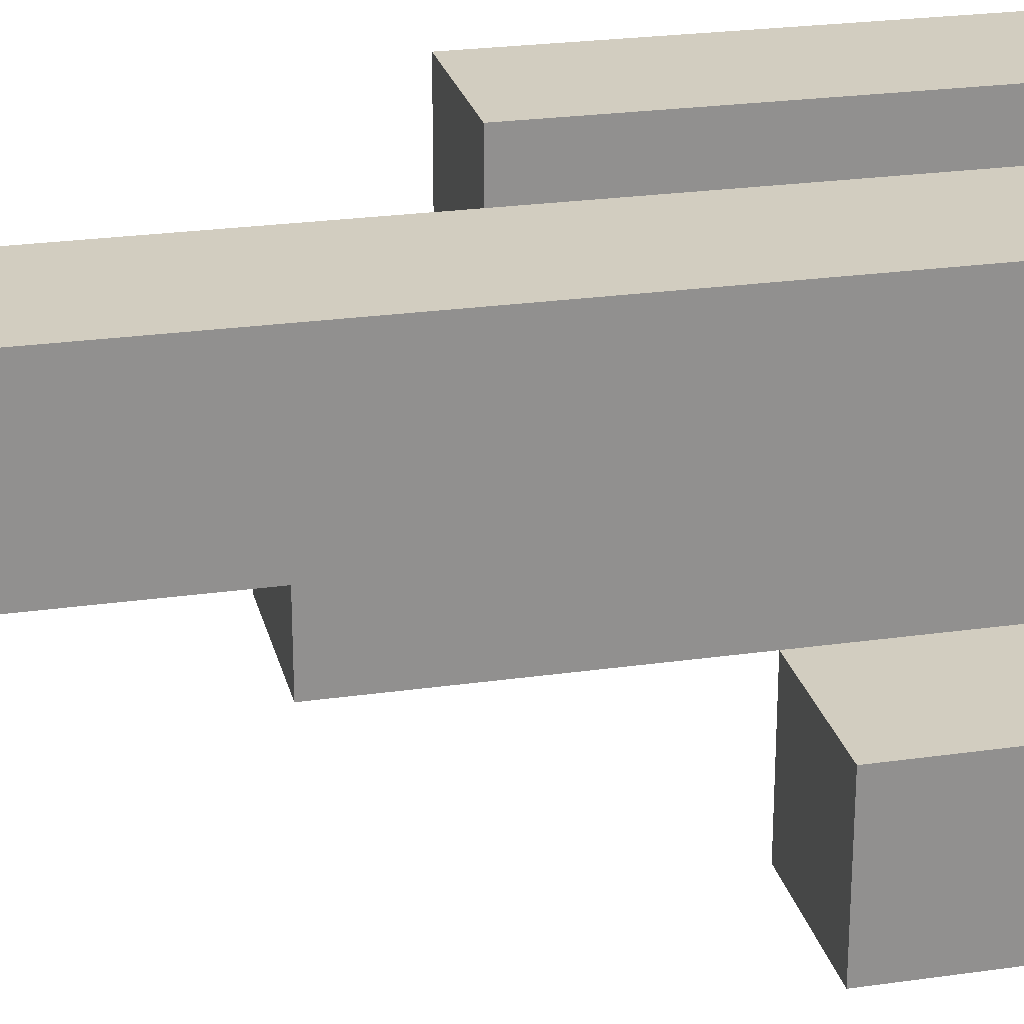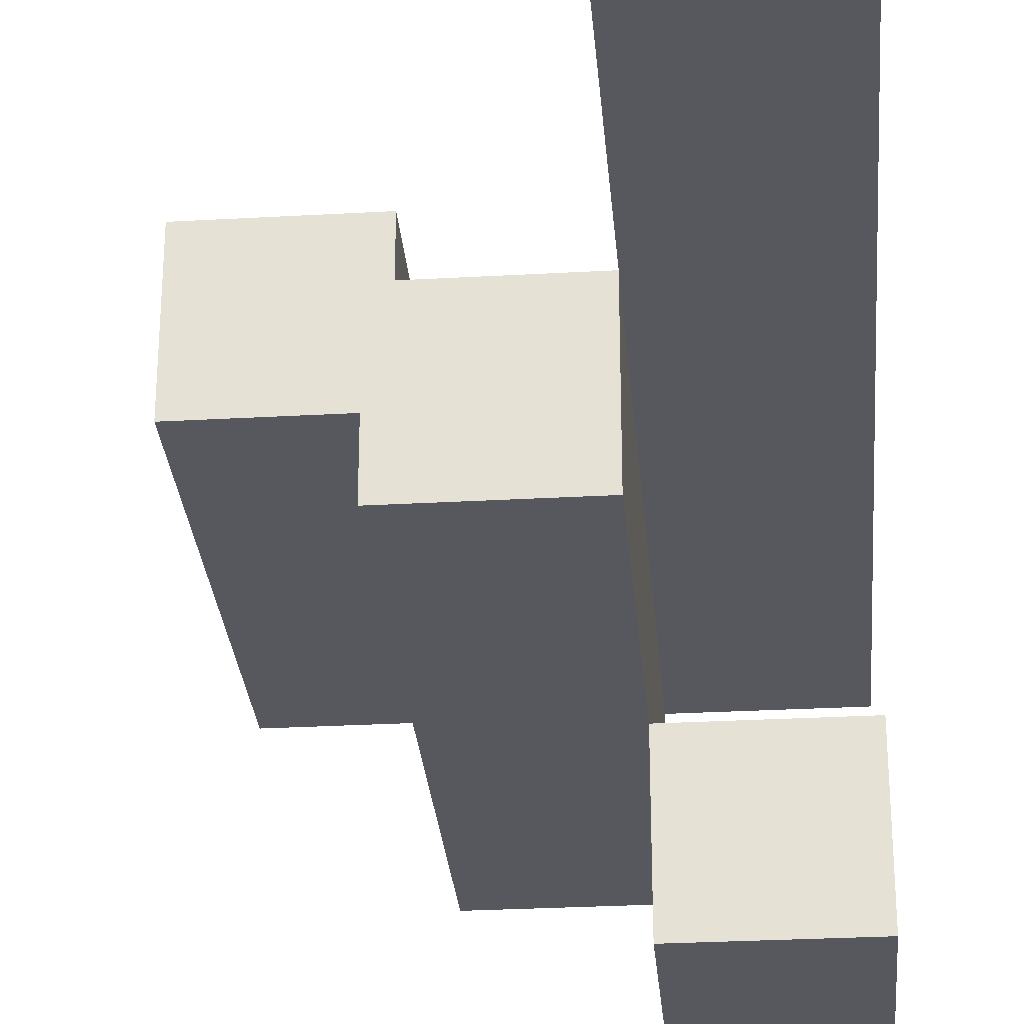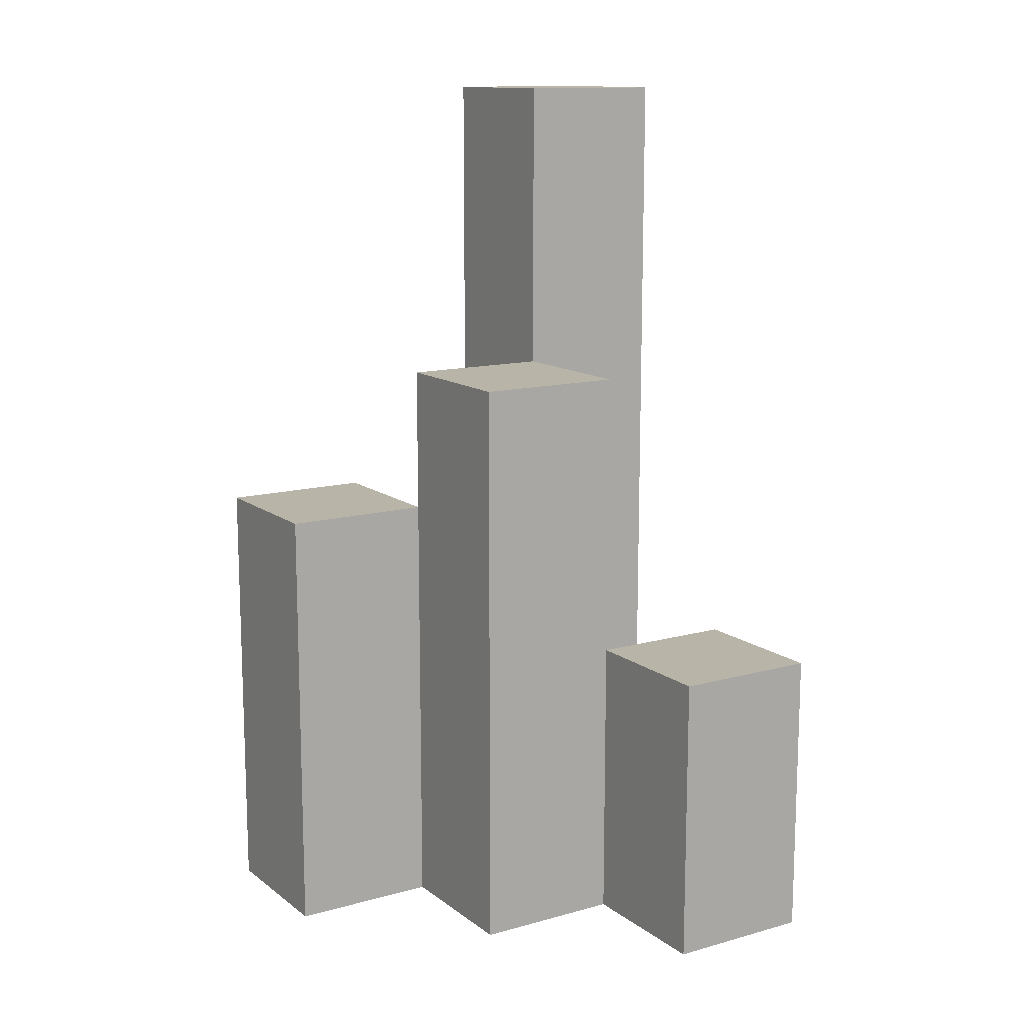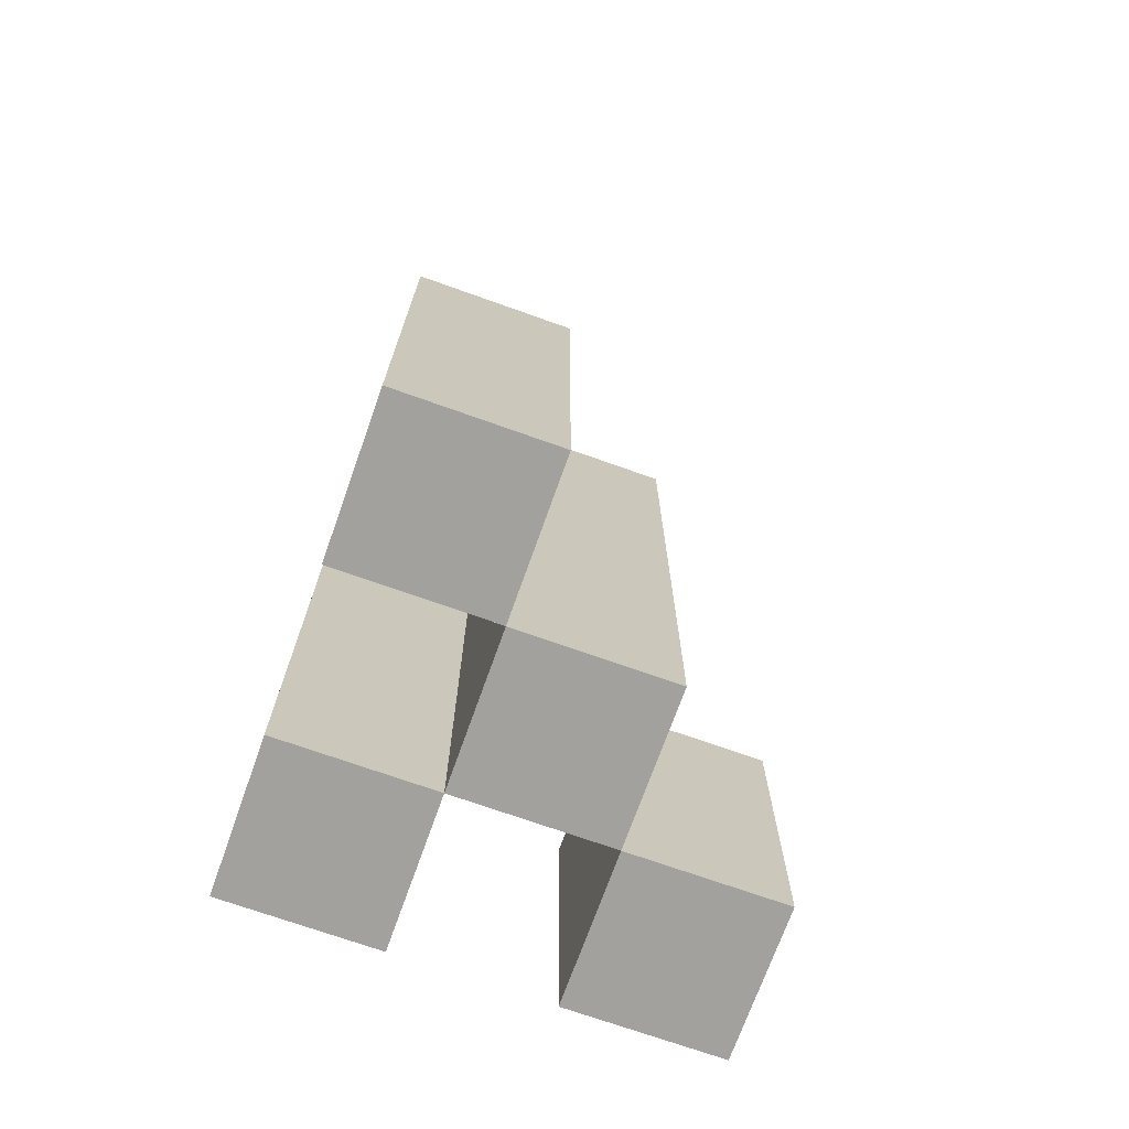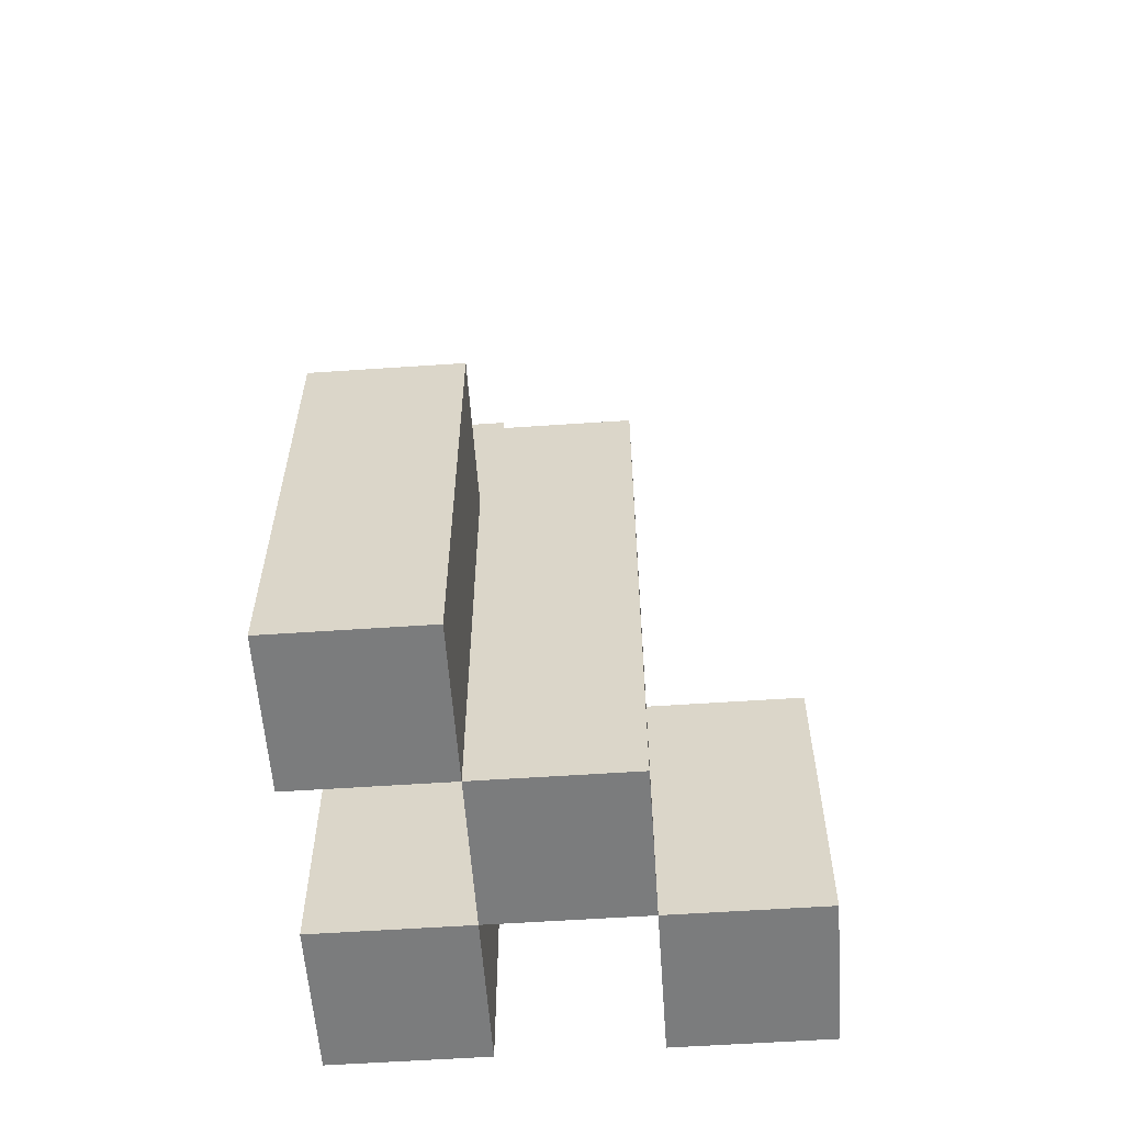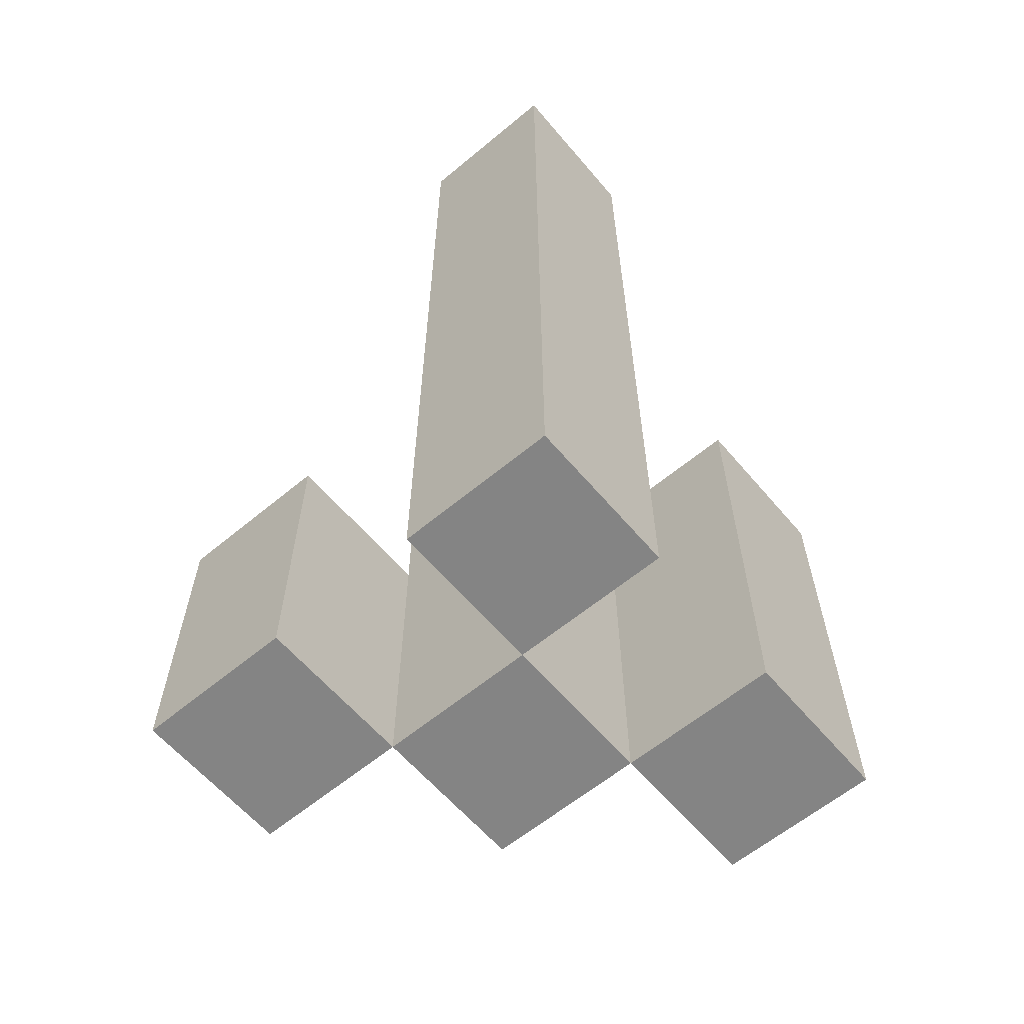
<metadata>
{"format":"obj","ext":"obj","renderer":"f3d","projection":"perspective","resolution":1024,"background":"white","views":[{"elev":24.5,"azim":-103.2,"up":"+Z"},{"elev":-28.9,"azim":-175.2,"up":"+Z"},{"elev":13.1,"azim":147.9,"up":"+Y"},{"elev":-72.0,"azim":70.4,"up":"+Y"},{"elev":-58.6,"azim":94.0,"up":"+Y"},{"elev":-61.3,"azim":-49.8,"up":"+Y"}]}
</metadata>
<code>
o
v 40.9 0.9 -2.9
v 40.9 0.9 -3
v 40.9 0.9 -3.1
v 40.9 0.9 -3.2
v 40.9 1.1 -3.1
v 40.9 1.1 -3.2
v 40.9 1.5 -2.9
v 40.9 1.5 -3
v 41 0.9 -3
v 41 0.9 -3.1
v 41 1.1 -3.1
v 41 1.3 -3
v 41 1.3 -3.1
v 41.1 0.9 -2.9
v 41.1 0.9 -3
v 41.1 1.2 -2.9
v 41.1 1.2 -3
v 41 0.9 -2.9
v 41 0.9 -3
v 41 0.9 -3.1
v 41 0.9 -3.2
v 41 1.1 -3.1
v 41 1.1 -3.2
v 41 1.3 -3
v 41 1.5 -2.9
v 41 1.5 -3
v 41.1 0.9 -3
v 41.1 0.9 -3.1
v 41.1 1.2 -3
v 41.1 1.3 -3
v 41.1 1.3 -3.1
v 41.2 0.9 -2.9
v 41.2 0.9 -3
v 41.2 1.2 -2.9
v 41.2 1.2 -3
v 40.9 0.9 -2.9
v 40.9 1.5 -2.9
v 41 0.9 -2.9
v 41 1.5 -2.9
v 41.1 0.9 -2.9
v 41.1 1.2 -2.9
v 41.2 0.9 -2.9
v 41.2 1.2 -2.9
v 41 0.9 -3
v 41 1.3 -3
v 41.1 0.9 -3
v 41.1 1.2 -3
v 41.1 1.3 -3
v 40.9 0.9 -3.1
v 40.9 1.1 -3.1
v 41 0.9 -3.1
v 41 1.1 -3.1
v 40.9 0.9 -3
v 40.9 1.5 -3
v 41 0.9 -3
v 41 1.3 -3
v 41 1.5 -3
v 41.1 0.9 -3
v 41.1 1.2 -3
v 41.2 0.9 -3
v 41.2 1.2 -3
v 41 0.9 -3.1
v 41 1.1 -3.1
v 41 1.3 -3.1
v 41.1 0.9 -3.1
v 41.1 1.3 -3.1
v 40.9 0.9 -3.2
v 40.9 1.1 -3.2
v 41 0.9 -3.2
v 41 1.1 -3.2
v 40.9 0.9 -2.9
v 41 0.9 -2.9
v 41.1 0.9 -2.9
v 41.2 0.9 -2.9
v 40.9 0.9 -3
v 41 0.9 -3
v 41.1 0.9 -3
v 41.2 0.9 -3
v 40.9 0.9 -3.1
v 41 0.9 -3.1
v 41.1 0.9 -3.1
v 40.9 0.9 -3.2
v 41 0.9 -3.2
v 40.9 1.1 -3.1
v 41 1.1 -3.1
v 40.9 1.1 -3.2
v 41 1.1 -3.2
v 41.1 1.2 -2.9
v 41.2 1.2 -2.9
v 41.1 1.2 -3
v 41.2 1.2 -3
v 41 1.3 -3
v 41.1 1.3 -3
v 41 1.3 -3.1
v 41.1 1.3 -3.1
v 40.9 1.5 -2.9
v 41 1.5 -2.9
v 40.9 1.5 -3
v 41 1.5 -3
f 5 4 3
f 6 4 5
f 7 2 1
f 8 2 7
f 11 10 9
f 12 11 9
f 13 11 12
f 16 15 14
f 17 15 16
f 20 21 22
f 22 21 23
f 18 19 24
f 18 24 25
f 25 24 26
f 27 28 29
f 29 28 30
f 30 28 31
f 32 33 34
f 34 33 35
f 38 37 36
f 39 37 38
f 42 41 40
f 43 41 42
f 46 45 44
f 47 45 46
f 48 45 47
f 51 50 49
f 52 50 51
f 53 54 55
f 55 54 56
f 56 54 57
f 58 59 60
f 60 59 61
f 62 63 65
f 63 64 65
f 65 64 66
f 67 68 69
f 69 68 70
f 75 72 71
f 76 72 75
f 77 74 73
f 78 74 77
f 80 77 76
f 81 77 80
f 82 80 79
f 83 80 82
f 84 85 86
f 86 85 87
f 88 89 90
f 90 89 91
f 92 93 94
f 94 93 95
f 96 97 98
f 98 97 99

</code>
